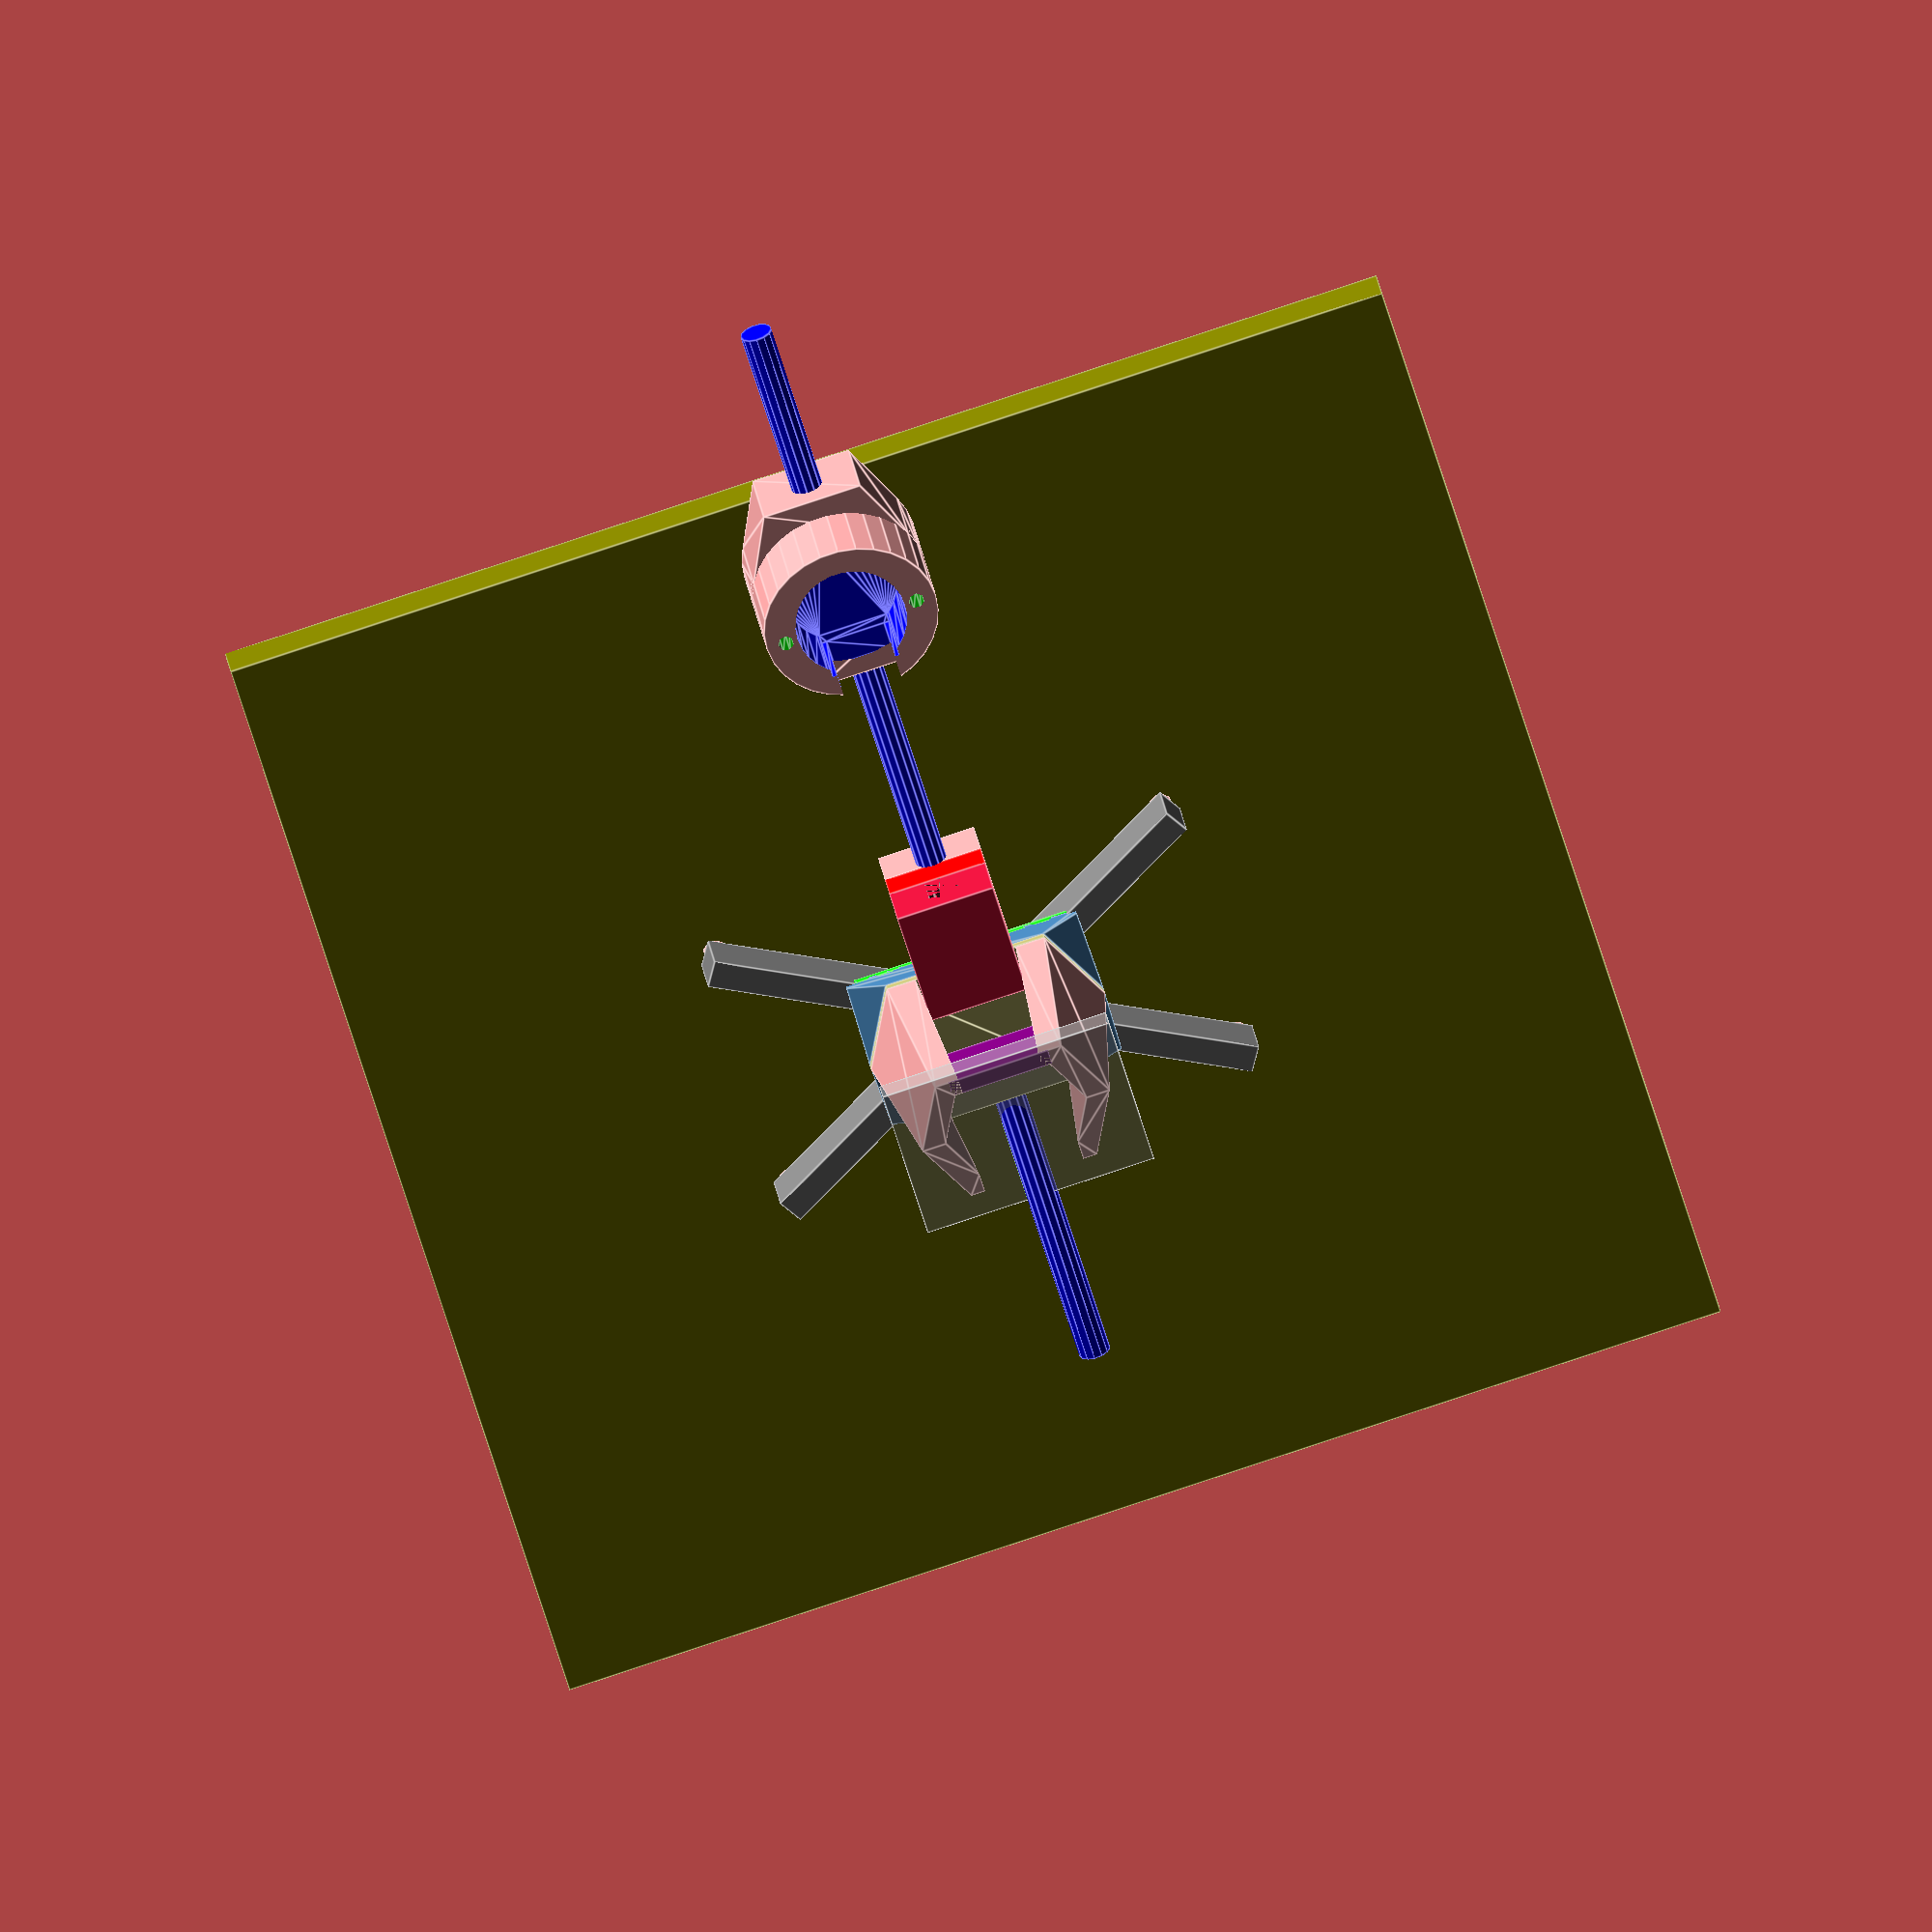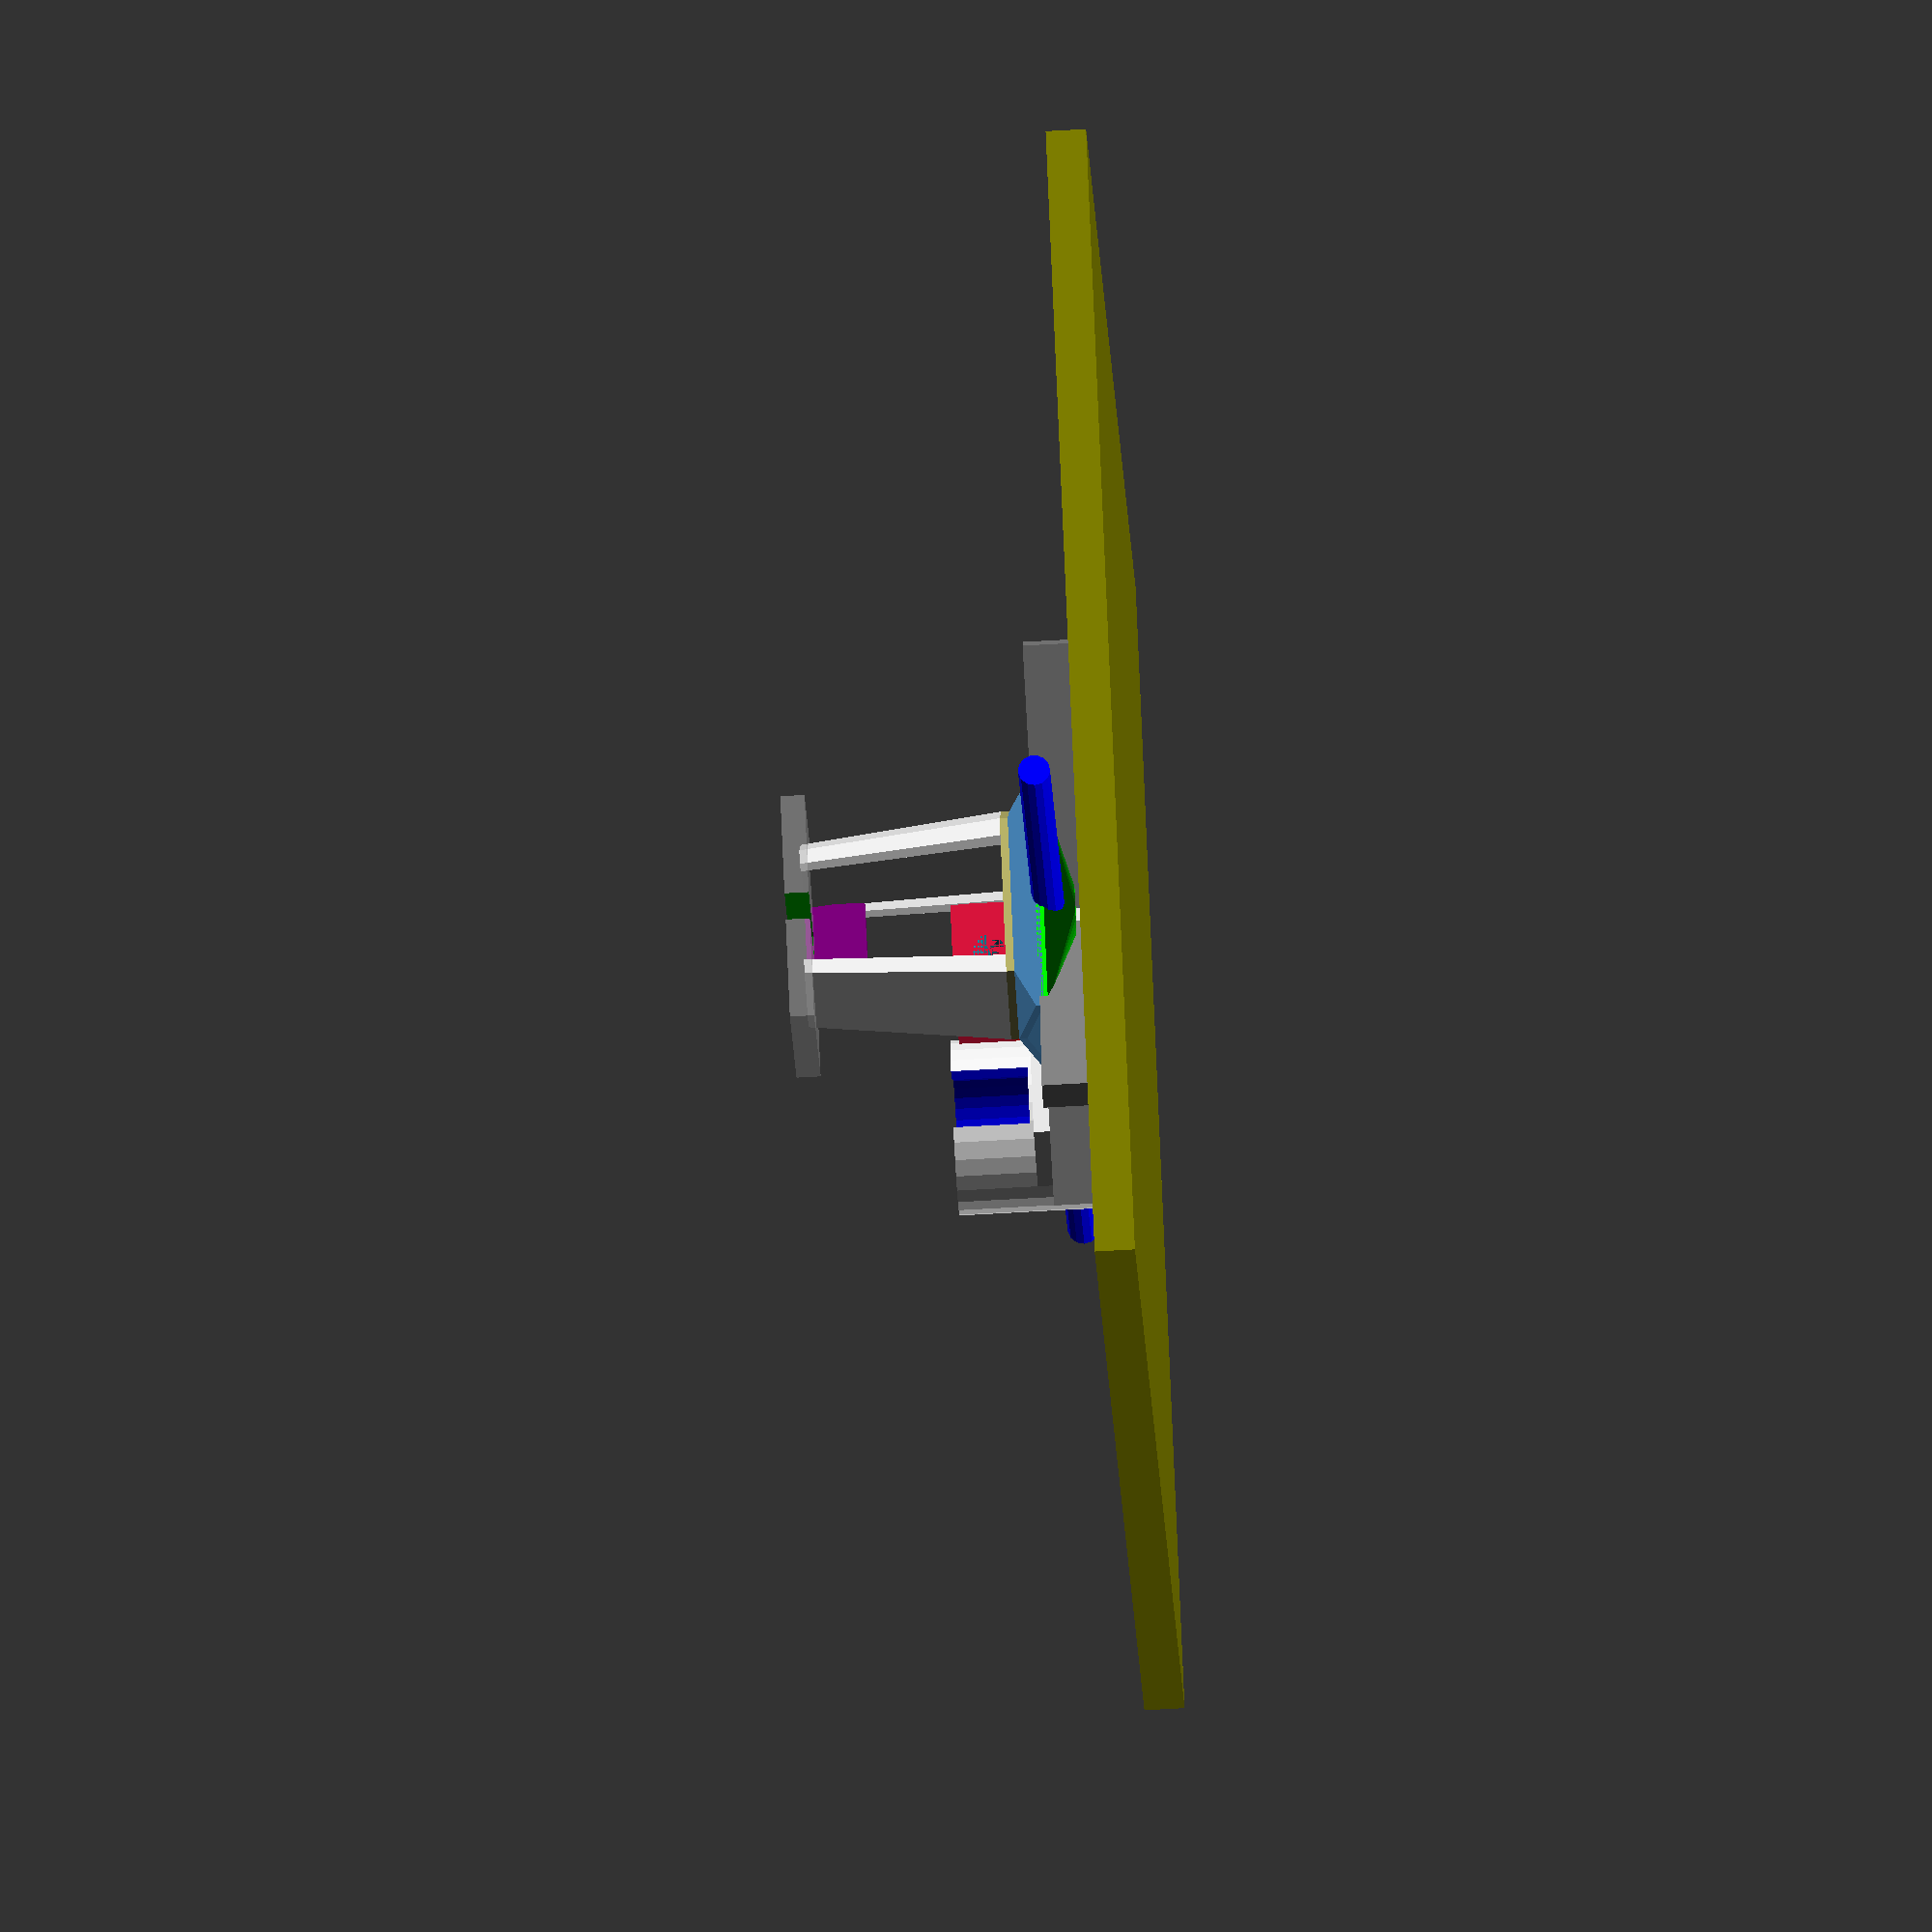
<openscad>
//baseplate
%translate([-29.5,-20,50])difference(){
	cube([59,40,6]);
	color("green")translate([26,17,-1]){
		cube([7,26,8]);
		translate([3.5,0,0])cylinder(8,3.5,3.5);
	}
}
scale_factor = 0.8;
path_base_pillar =[[-20.5,-20],[20.5,-20],[30.5,0],[20.5,20],[-20.5,20],[-30.5,0]];
// hexagonal pillars
translate([0,0,2]) linear_extrude(height = 50, center = false, convexity = 10, scale=scale_factor)
difference(){
	color("red") polygon(path_base_pillar);
	polygon(path_base_pillar*0.75);
	color("green")translate([0,18,0])square([32,10],true);
	color("green")translate([0,-18,0])square([26,10],true);
}
// linking block
color("purple")translate([-13,-16,37])cube([26,4,15]);

color("DarkKhaki")
translate([0,0,0])linear_extrude(height = 2, center = false, convexity = 10)
polygon(path_base_pillar);

color("steelblue")hull(){
	translate([0,0,-2])linear_extrude(height = 2, center = false, convexity = 10)
	polygon(path_base_pillar);
	translate([0,0,-6])cube([60,40,2], true);
}
// legs
color("gray")translate([0,0,-12])rotate([0,0,30])cube([140,7,12],true);
color("gray")translate([0,0,-12])rotate([0,0,-30])cube([140,7,12],true);

color("lime")hull(){
	translate([0,0,-7])cube([60,40,2], true);
	translate([0,0,-15])cylinder(1,10,10,true);
}



rotate([0,0,30])translate([67,0,-20])cylinder(2,3,3);
rotate([0,0,30])translate([-67,0,-20])cylinder(2,3,3);
rotate([0,0,-30])translate([67,0,-20])cylinder(2,3,3);
rotate([0,0,-30])translate([-67,0,-20])cylinder(2,3,3);
// linking to motor
/*
difference(){
	translate([0,-21,-12])cube([25,50,12],true);

	color("red") translate([0,-68,-18])
	linear_extrude(height = 12, center = false, convexity = 10)
	polygon([ [0,0], [8,30], [-8,30] ]);
}
*/

translate([-12.5,-45,-18])cube([25,50,12]);

color("red")translate([-12.5,-45,-6])cube([25,25,8]);
difference(){
	color("crimson")translate([-12.5,-45,2])cube([25,30,14]);
	translate([0,-15,7])rotate([90,0,0])cylinder(30,4,5);
}


// MOTOR HOLDER 
translate([0,-130,-4]){
	difference(){
		scale([1.1,1])cylinder(24, 20,20);

		color("blue")translate([0,0,5])linear_extrude(height = 19.3, center = false){
			circle(14);
			translate([0,8,0])square([17.5,10],true);
			translate([0,15,0]) square([15,10],true);
		}

		color("green")translate([0,0,15])linear_extrude(height = 10, center = false){
			translate([17,0,0])circle(2);
			translate([-17,0,0])circle(2);
		}
	}

	difference(){
		translate([0,0,-16])linear_extrude(height = 20, center = false)hull(){
			scale([1.1,1])circle(20);
			translate([0,20,0])square([25,10],true);
			translate([0,-20,0])square([25,10],true);
		}

		rotate([90,0,0])translate([0,-5,0])cylinder(60,4,4,true);
		}
}
//floor
color("olive")translate([0,0,-25])cube([300,300,10],true);

// screw
color("blue")rotate([90,0,0])translate([0,-9,50])cylinder(300,4,4,true);
		




</openscad>
<views>
elev=153.4 azim=343.6 roll=188.0 proj=o view=edges
elev=66.9 azim=134.6 roll=93.3 proj=o view=wireframe
</views>
